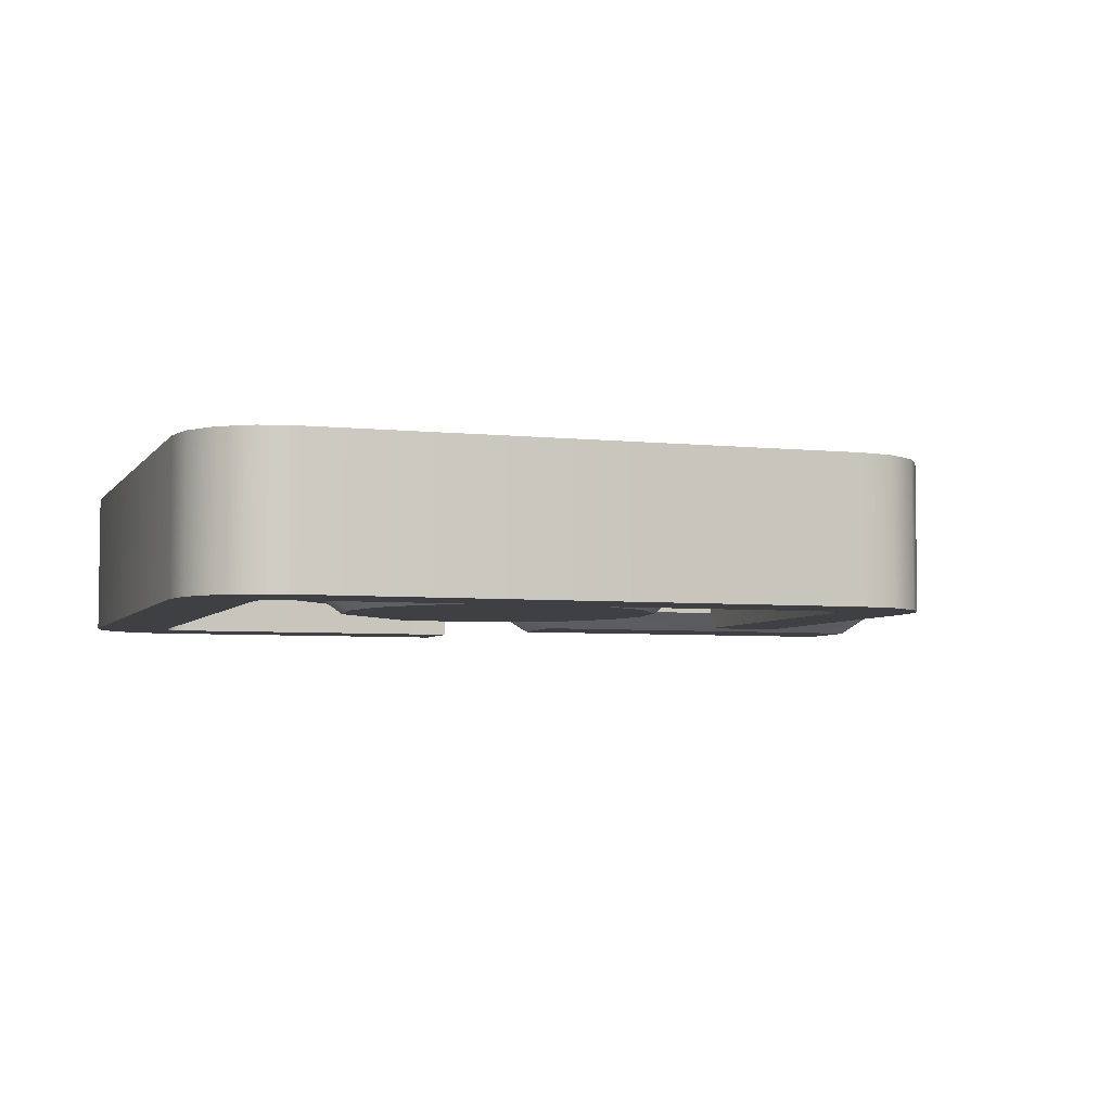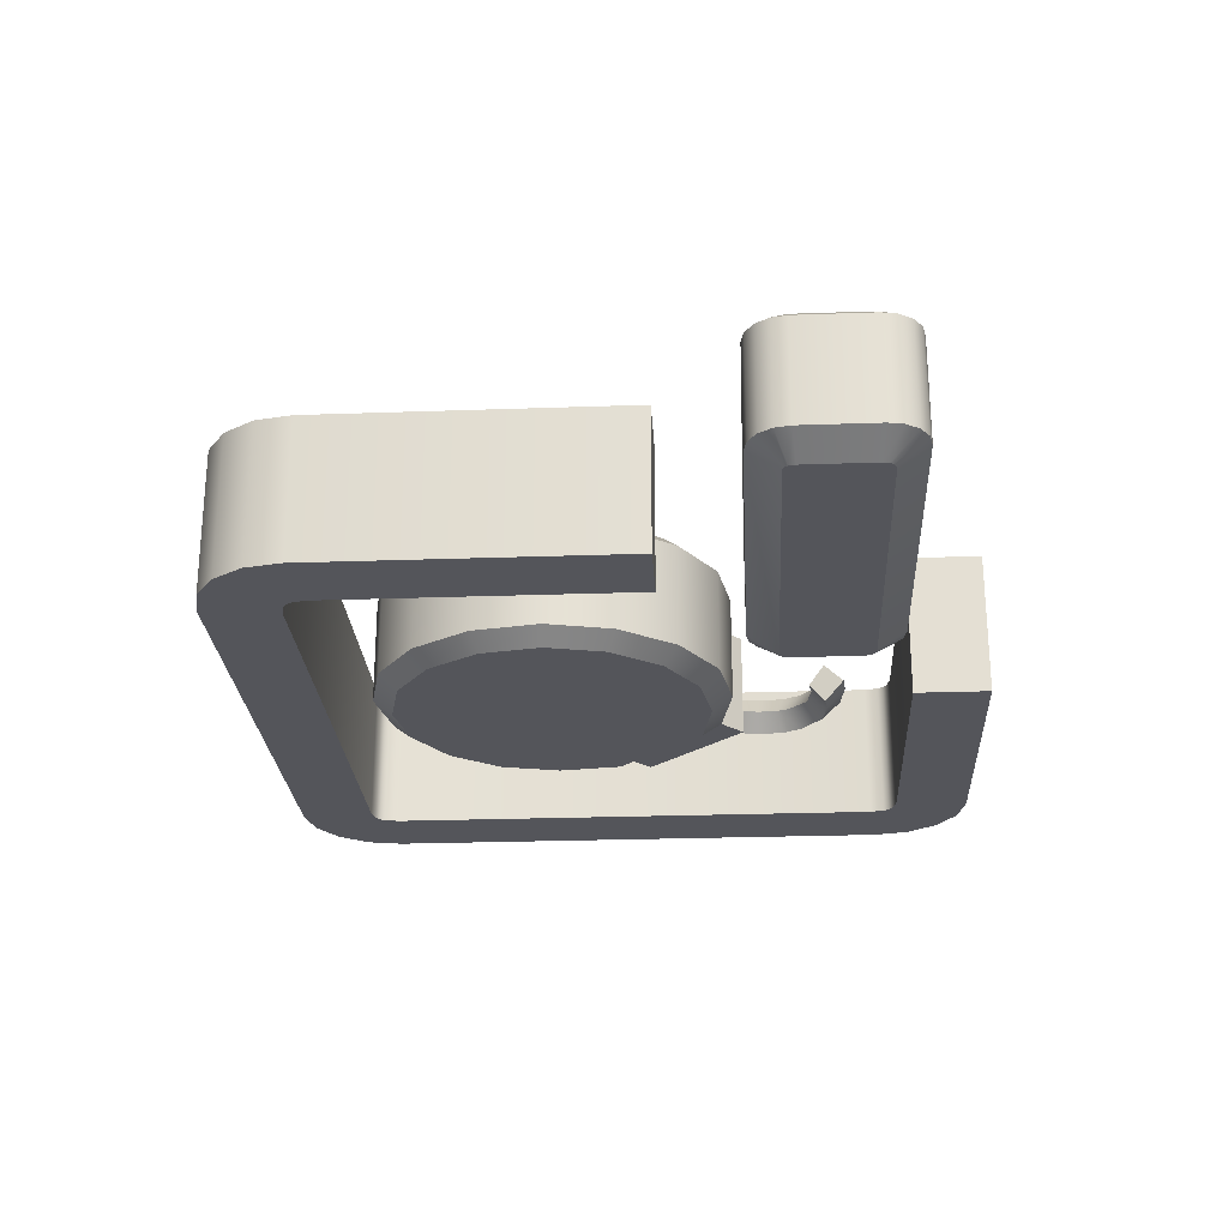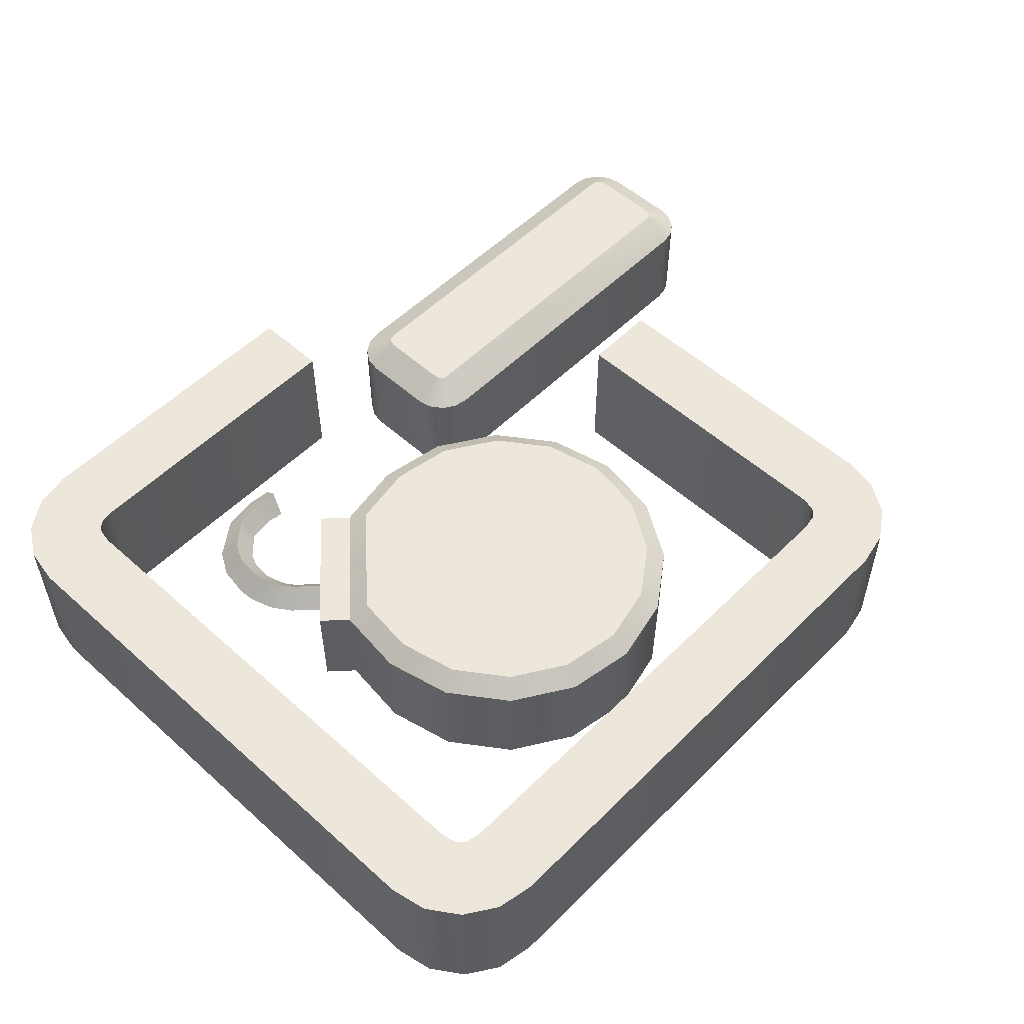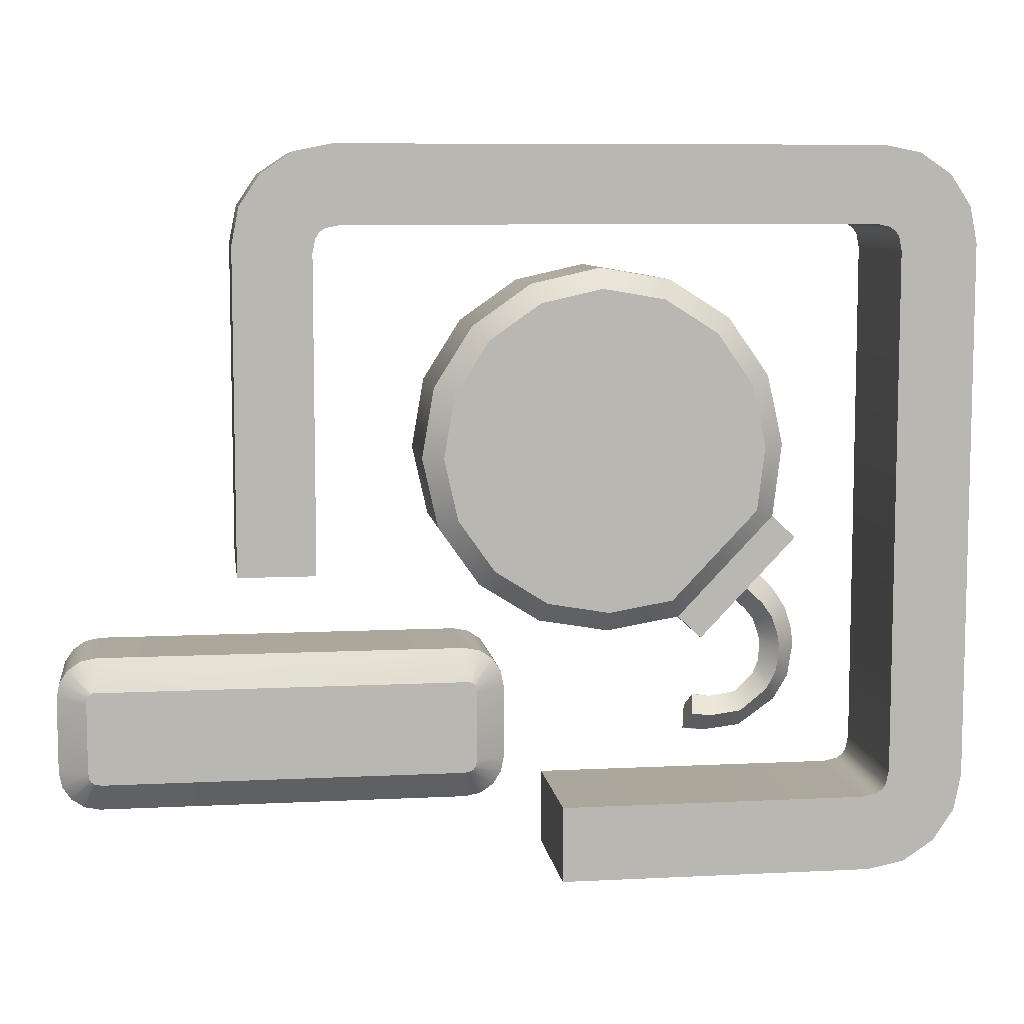
<metadata>
{"format":"obj","ext":"obj","renderer":"f3d","projection":"perspective","resolution":1024,"background":"white","views":[{"elev":-4.9,"azim":-18.8,"up":"+Y"},{"elev":-24.9,"azim":93.3,"up":"+Y"},{"elev":53.8,"azim":-46.4,"up":"+Y"},{"elev":8.2,"azim":172.1,"up":"+Z"}]}
</metadata>
<code>
o BombDown
v 0.3554 0.8485 0.2738
v 0.2635 0.8485 0.3657
v 0.3484 0.8485 0.309
v 0.3285 0.8485 0.3388
v 0.2987 0.8485 0.3587
v -0.2527 0.8485 0.3657
v -0.3446 0.8485 0.2738
v -0.2878 0.8485 0.3587
v -0.3177 0.8485 0.3388
v -0.3376 0.8485 0.309
v -0.3446 0.9885 0.2738
v -0.2527 0.9885 0.3657
v -0.3376 0.9885 0.309
v -0.3177 0.9885 0.3388
v -0.2878 0.9885 0.3587
v -0.2527 0.9885 -0.3343
v -0.3446 0.9885 -0.2424
v -0.2878 0.9885 -0.3273
v -0.3177 0.9885 -0.3074
v -0.3376 0.9885 -0.2776
v 0.2635 0.9885 0.3657
v 0.3554 0.9885 0.2738
v 0.2987 0.9885 0.3587
v 0.3285 0.9885 0.3388
v 0.3484 0.9885 0.309
v -0.3446 0.8485 -0.2424
v -0.2527 0.8485 -0.3343
v -0.3376 0.8485 -0.2776
v -0.3177 0.8485 -0.3074
v -0.2878 0.8485 -0.3273
v 0.3554 0.8485 -0.03073
v 0.3554 0.9885 -0.03073
v 0.04985 0.8485 -0.3343
v 0.04985 0.9885 -0.3343
v 0.2823 0.8485 0.2666
v 0.2563 0.8485 0.2926
v 0.2795 0.8485 0.2804
v 0.2757 0.8485 0.286
v 0.2701 0.8485 0.2898
v -0.2455 0.8485 0.2926
v -0.2714 0.8485 0.2666
v -0.2593 0.8485 0.2898
v -0.2649 0.8485 0.286
v -0.2687 0.8485 0.2804
v -0.2714 0.9885 0.2666
v -0.2455 0.9885 0.2926
v -0.2687 0.9885 0.2804
v -0.2649 0.9885 0.286
v -0.2593 0.9885 0.2898
v -0.2455 0.9885 -0.2611
v -0.2714 0.9885 -0.2352
v -0.2593 0.9885 -0.2584
v -0.2649 0.9885 -0.2546
v -0.2687 0.9885 -0.249
v 0.2563 0.9885 0.2926
v 0.2823 0.9885 0.2666
v 0.2701 0.9885 0.2898
v 0.2757 0.9885 0.286
v 0.2795 0.9885 0.2804
v -0.2714 0.8485 -0.2352
v -0.2455 0.8485 -0.2611
v -0.2687 0.8485 -0.249
v -0.2649 0.8485 -0.2546
v -0.2593 0.8485 -0.2584
v 0.2823 0.8485 -0.03073
v 0.2823 0.9885 -0.03073
v 0.04985 0.8485 -0.2611
v 0.04985 0.9885 -0.2611
v 0.1323 0.8511 -0.1466
v 0.1381 0.8511 -0.1359
v 0.1354 0.8511 -0.1378
v 0.1335 0.8511 -0.1405
v 0.1323 0.8511 -0.2119
v 0.1441 0.8511 -0.2237
v 0.1335 0.8511 -0.2179
v 0.1354 0.8511 -0.2207
v 0.1381 0.8511 -0.2225
v 0.4838 0.8511 -0.2237
v 0.4956 0.8511 -0.2119
v 0.4898 0.8511 -0.2225
v 0.4926 0.8511 -0.2207
v 0.4944 0.8511 -0.2179
v 0.4956 0.8511 -0.1466
v 0.4944 0.8511 -0.1405
v 0.4926 0.8511 -0.1378
v 0.4898 0.8511 -0.1359
v 0.1272 0.8698 -0.1096
v 0.1414 0.8698 -0.1068
v 0.1152 0.8698 -0.1176
v 0.1072 0.8698 -0.1296
v 0.1044 0.8698 -0.1438
v 0.1414 0.8698 -0.2517
v 0.1272 0.8698 -0.2489
v 0.1152 0.8698 -0.2408
v 0.1072 0.8698 -0.2288
v 0.1044 0.8698 -0.2147
v 0.4865 0.8698 -0.1068
v 0.5007 0.8698 -0.1096
v 0.5127 0.8698 -0.1176
v 0.5207 0.8698 -0.1296
v 0.5236 0.8698 -0.1438
v 0.5007 0.8698 -0.2489
v 0.4865 0.8698 -0.2517
v 0.5127 0.8698 -0.2408
v 0.5207 0.8698 -0.2288
v 0.5236 0.8698 -0.2147
v 0.1323 0.9858 -0.1466
v 0.1381 0.9858 -0.1359
v 0.1354 0.9858 -0.1378
v 0.1335 0.9858 -0.1405
v 0.1323 0.9858 -0.2119
v 0.1441 0.9858 -0.2237
v 0.1335 0.9858 -0.2179
v 0.1354 0.9858 -0.2207
v 0.1381 0.9858 -0.2225
v 0.4838 0.9858 -0.2237
v 0.4956 0.9858 -0.2119
v 0.4898 0.9858 -0.2225
v 0.4926 0.9858 -0.2207
v 0.4944 0.9858 -0.2179
v 0.4956 0.9858 -0.1466
v 0.4944 0.9858 -0.1405
v 0.4926 0.9858 -0.1378
v 0.4898 0.9858 -0.1359
v 0.1272 0.9671 -0.1096
v 0.1414 0.9671 -0.1068
v 0.1152 0.9671 -0.1176
v 0.1072 0.9671 -0.1296
v 0.1044 0.9671 -0.1438
v 0.1414 0.9671 -0.2517
v 0.1272 0.9671 -0.2489
v 0.1152 0.9671 -0.2408
v 0.1072 0.9671 -0.2288
v 0.1044 0.9671 -0.2147
v 0.4865 0.9671 -0.1068
v 0.5007 0.9671 -0.1096
v 0.5127 0.9671 -0.1176
v 0.5207 0.9671 -0.1296
v 0.5236 0.9671 -0.1438
v 0.5007 0.9671 -0.2489
v 0.4865 0.9671 -0.2517
v 0.5127 0.9671 -0.2408
v 0.5207 0.9671 -0.2288
v 0.5236 0.9671 -0.2147
v 0.1414 0.9185 -0.1068
v 0.1272 0.9185 -0.1096
v 0.1152 0.9185 -0.1176
v 0.1072 0.9185 -0.1296
v 0.1044 0.9185 -0.1438
v 0.1414 0.9185 -0.2517
v 0.1272 0.9185 -0.2489
v 0.1152 0.9185 -0.2408
v 0.1072 0.9185 -0.2288
v 0.1044 0.9185 -0.2147
v 0.4865 0.9185 -0.1068
v 0.5007 0.9185 -0.1096
v 0.5127 0.9185 -0.1176
v 0.5207 0.9185 -0.1296
v 0.5236 0.9185 -0.1438
v 0.4865 0.9185 -0.2517
v 0.5007 0.9185 -0.2489
v 0.5127 0.9185 -0.2408
v 0.5207 0.9185 -0.2288
v 0.5236 0.9185 -0.2147
v -0.1492 0.969 0.1496
v -0.1103 0.969 0.2047
v -0.05337 0.969 0.2407
v 0.01304 0.969 0.2522
v 0.0788 0.969 0.2374
v 0.1339 0.969 0.1986
v 0.1699 0.969 0.1416
v 0.1814 0.969 0.07519
v 0.1666 0.969 0.009429
v 0.1278 0.969 -0.04566
v 0.07084 0.969 -0.0817
v 0.004427 0.969 -0.0932
v -0.06451 0.969 -0.08142
v -0.1101 0.969 -0.03353
v -0.1556 0.969 0.01437
v -0.164 0.969 0.0838
v -0.1325 0.969 -0.05487
v -0.08694 0.969 -0.1028
v -0.1781 0.969 -0.006973
v -0.1311 0.9837 0.1419
v -0.1442 0.9837 0.0836
v -0.09662 0.9837 0.1908
v -0.04608 0.9837 0.2228
v 0.01285 0.9837 0.233
v 0.0712 0.9837 0.2199
v 0.1201 0.9837 0.1854
v 0.1521 0.9837 0.1349
v 0.1623 0.9837 0.07595
v 0.1491 0.9837 0.0176
v 0.1147 0.9837 -0.03128
v 0.06413 0.9837 -0.06326
v 0.005204 0.9837 -0.07346
v -0.05596 0.9837 -0.06301
v -0.09639 0.9837 -0.02051
v -0.1368 0.9837 0.02198
v -0.06472 0.9837 0.009621
v -0.02476 0.9837 0.04764
v 0.02034 0.9837 0.09053
v 0.0637 0.9837 0.1318
v 0.09872 0.9837 0.1651
v -0.1325 0.9371 -0.05487
v -0.1445 0.9371 -0.06626
v -0.1553 0.9371 -0.07649
v -0.165 0.9371 -0.09015
v -0.1712 0.9371 -0.1082
v -0.1729 0.9371 -0.12
v -0.1701 0.9371 -0.1448
v -0.1609 0.9371 -0.1623
v -0.1349 0.9371 -0.1834
v -0.105 0.9371 -0.1875
v -0.08093 0.9181 -0.2039
v -0.08638 0.9181 -0.1849
v -0.08638 0.9381 -0.1849
v -0.09087 0.9181 -0.1693
v -0.08093 0.9181 -0.2039
v -0.08638 0.9181 -0.1849
v -0.08638 0.9381 -0.1849
v -0.09087 0.9181 -0.1693
v -0.1492 0.9185 0.1496
v -0.1103 0.9185 0.2047
v -0.05337 0.9185 0.2407
v 0.01304 0.9185 0.2522
v 0.0788 0.9185 0.2374
v 0.1339 0.9185 0.1986
v 0.1699 0.9185 0.1416
v 0.1814 0.9185 0.07519
v 0.1666 0.9185 0.009429
v 0.1278 0.9185 -0.04566
v 0.07084 0.9185 -0.0817
v 0.004427 0.9185 -0.0932
v -0.06451 0.9185 -0.08142
v -0.1556 0.9185 0.01437
v -0.164 0.9185 0.0838
v -0.1492 0.8679 0.1496
v -0.1103 0.8679 0.2047
v -0.05337 0.8679 0.2407
v 0.01304 0.8679 0.2522
v 0.0788 0.8679 0.2374
v 0.1339 0.8679 0.1986
v 0.1699 0.8679 0.1416
v 0.1814 0.8679 0.07519
v 0.1666 0.8679 0.009429
v 0.1278 0.8679 -0.04566
v 0.07084 0.8679 -0.0817
v 0.004427 0.8679 -0.0932
v -0.06451 0.8679 -0.08142
v -0.1101 0.8679 -0.03353
v -0.1556 0.8679 0.01437
v -0.164 0.8679 0.0838
v -0.1325 0.9185 -0.05487
v -0.08694 0.9185 -0.1028
v -0.1781 0.9185 -0.006973
v -0.1325 0.8679 -0.05487
v -0.08694 0.8679 -0.1028
v -0.1781 0.8679 -0.006973
v -0.1311 0.8532 0.1419
v -0.1442 0.8532 0.0836
v -0.09662 0.8532 0.1908
v -0.04608 0.8532 0.2228
v 0.01285 0.8532 0.233
v 0.0712 0.8532 0.2199
v 0.1201 0.8532 0.1854
v 0.1521 0.8532 0.1349
v 0.1623 0.8532 0.07595
v 0.1491 0.8532 0.0176
v 0.1147 0.8532 -0.03128
v 0.06413 0.8532 -0.06326
v 0.005204 0.8532 -0.07346
v -0.05596 0.8532 -0.06301
v -0.09639 0.8532 -0.02051
v -0.1368 0.8532 0.02198
v -0.06472 0.8532 0.009621
v -0.02476 0.8532 0.04764
v 0.02034 0.8532 0.09053
v 0.0637 0.8532 0.1318
v 0.09872 0.8532 0.1651
v -0.1325 0.8999 -0.05487
v -0.1453 0.9185 -0.0414
v -0.122 0.9185 -0.06596
v -0.1573 0.9185 -0.0528
v -0.1445 0.9185 -0.06626
v -0.1445 0.8999 -0.06626
v -0.1339 0.9185 -0.07735
v -0.1704 0.9185 -0.06571
v -0.1553 0.9185 -0.07649
v -0.1553 0.8999 -0.07649
v -0.1428 0.9185 -0.08538
v -0.1826 0.9185 -0.08418
v -0.165 0.9185 -0.09015
v -0.165 0.8999 -0.09015
v -0.1505 0.9185 -0.09506
v -0.1896 0.9185 -0.1055
v -0.1712 0.9185 -0.1082
v -0.1712 0.8999 -0.1082
v -0.156 0.9185 -0.1104
v -0.1914 0.9185 -0.1221
v -0.1729 0.9185 -0.12
v -0.1729 0.8999 -0.12
v -0.1577 0.9185 -0.1183
v -0.1865 0.9185 -0.1535
v -0.1701 0.9185 -0.1448
v -0.1701 0.8999 -0.1448
v -0.1566 0.9185 -0.1376
v -0.1725 0.9185 -0.1767
v -0.1609 0.9185 -0.1623
v -0.1609 0.8999 -0.1623
v -0.1513 0.9185 -0.1504
v -0.1374 0.9185 -0.2018
v -0.1349 0.9185 -0.1834
v -0.1349 0.8999 -0.1834
v -0.1329 0.9185 -0.1682
v -0.1025 0.9185 -0.2059
v -0.105 0.9185 -0.1875
v -0.105 0.8999 -0.1875
v -0.1071 0.9185 -0.1723
v -0.08093 0.9188 -0.2039
v -0.08638 0.9188 -0.1849
v -0.08638 0.8988 -0.1849
v -0.09087 0.9188 -0.1693
v -0.08093 0.9188 -0.2039
v -0.08638 0.9188 -0.1849
v -0.08638 0.8988 -0.1849
v -0.09087 0.9188 -0.1693
f 33 27 16 34
f 11 17 26 7
f 6 12 15 8
f 8 15 14 9
f 9 14 13 10
f 10 13 11 7
f 16 27 30 18
f 18 30 29 19
f 19 29 28 20
f 20 28 26 17
f 21 2 5 23
f 23 5 4 24
f 24 4 3 25
f 25 3 1 22
f 6 2 21 12
f 1 31 32 22
f 67 68 50 61
f 45 41 60 51
f 40 42 49 46
f 42 43 48 49
f 43 44 47 48
f 44 41 45 47
f 50 52 64 61
f 52 53 63 64
f 53 54 62 63
f 54 51 60 62
f 55 57 39 36
f 57 58 38 39
f 58 59 37 38
f 59 56 35 37
f 40 46 55 36
f 35 56 66 65
f 6 8 42 40
f 15 12 46 49
f 8 9 43 42
f 14 15 49 48
f 9 10 44 43
f 13 14 48 47
f 10 7 41 44
f 11 13 47 45
f 16 18 52 50
f 30 27 61 64
f 18 19 53 52
f 29 30 64 63
f 19 20 54 53
f 28 29 63 62
f 20 17 51 54
f 26 28 62 60
f 21 23 57 55
f 5 2 36 39
f 23 24 58 57
f 4 5 39 38
f 24 25 59 58
f 3 4 38 37
f 25 22 56 59
f 1 3 37 35
f 2 6 40 36
f 12 21 55 46
f 22 32 66 56
f 17 11 45 51
f 7 26 60 41
f 27 33 67 61
f 31 1 35 65
f 32 31 65 66
f 34 16 50 68
f 33 34 68 67
f 149 154 96 91
f 150 92 93 151
f 151 93 94 152
f 152 94 95 153
f 153 95 96 154
f 155 97 98 156
f 156 98 99 157
f 157 99 100 158
f 158 100 101 159
f 71 72 69 73 75 76 77 74 78 80 81 82 79 83 84 85 86 70
f 150 160 103 92
f 155 145 88 97
f 70 86 97 88
f 70 88 87
f 71 70 87 89
f 72 71 89 90
f 69 72 90 91
f 74 77 93 92
f 77 76 94 93
f 76 75 95 94
f 75 73 96 95
f 86 98 97
f 86 85 99 98
f 85 84 100 99
f 84 83 101 100
f 80 78 103 102
f 81 80 102 104
f 82 81 104 105
f 79 82 105 106
f 73 69 91 96
f 83 79 106 101
f 92 103 78 74
f 90 148 149 91
f 89 147 148 90
f 87 146 147 89
f 88 145 146 87
f 105 163 164 106
f 104 162 163 105
f 102 161 162 104
f 103 160 161 102
f 101 106 164 159
f 149 129 134 154
f 150 151 131 130
f 151 152 132 131
f 152 153 133 132
f 153 154 134 133
f 155 156 136 135
f 156 157 137 136
f 157 158 138 137
f 158 159 139 138
f 109 108 124 123 122 121 117 120 119 118 116 112 115 114 113 111 107 110
f 150 130 141 160
f 155 135 126 145
f 108 126 135 124
f 108 125 126
f 109 127 125 108
f 110 128 127 109
f 107 129 128 110
f 112 130 131 115
f 115 131 132 114
f 114 132 133 113
f 113 133 134 111
f 124 135 136
f 124 136 137 123
f 123 137 138 122
f 122 138 139 121
f 118 140 141 116
f 119 142 140 118
f 120 143 142 119
f 117 144 143 120
f 111 134 129 107
f 121 139 144 117
f 130 112 116 141
f 128 129 149 148
f 127 128 148 147
f 125 127 147 146
f 126 125 146 145
f 143 144 164 163
f 142 143 163 162
f 140 142 162 161
f 141 140 161 160
f 139 159 164 144
f 227 226 168 169
f 235 234 176 177
f 228 227 169 170
f 229 228 170 171
f 235 177 182 255
f 230 229 171 172
f 223 237 180 165
f 237 236 179 180
f 231 230 172 173
f 224 223 165 166
f 232 231 173 174
f 225 224 166 167
f 233 232 174 175
f 226 225 167 168
f 234 233 175 176
f 175 174 194 195
f 167 166 186 187
f 174 173 193 194
f 166 165 184 186
f 173 172 192 193
f 180 179 199 185
f 165 180 185 184
f 172 171 191 192
f 179 178 198 199
f 171 170 190 191
f 178 177 197 198
f 170 169 189 190
f 256 282 205 181 183
f 177 178 181 182
f 178 179 183 181
f 179 236 256 183
f 199 198 200 185
f 198 197 196 200
f 185 200 201 184
f 200 196 195 201
f 184 201 202 186
f 201 195 194 202
f 186 202 203 187
f 202 194 193 203
f 187 203 204 188
f 203 193 192 204
f 188 204 190 189
f 204 192 191 190
f 168 167 187 188
f 176 175 195 196
f 169 168 188 189
f 177 176 196 197
f 205 282 284 206
f 205 283 255 182 181
f 206 284 288 207
f 287 206 207 291
f 283 205 206 287
f 295 208 209 299
f 291 207 208 295
f 207 288 292 208
f 209 296 300 210
f 299 209 210 303
f 208 292 296 209
f 303 210 211 307
f 211 304 308 212
f 307 211 212 311
f 210 300 304 211
f 212 308 312 213
f 311 212 213 315
f 315 213 214 319
f 214 316 215 217
f 319 214 217 218
f 213 312 316 214
f 216 218 217
f 217 215 216
f 316 317 216 215
f 317 319 218 216
f 217 215 219 221
f 215 216 220 219
f 216 218 222 220
f 217 216 220 221
f 218 217 221 222
f 227 242 241 226
f 235 250 249 234
f 228 243 242 227
f 229 244 243 228
f 235 255 258 250
f 230 245 244 229
f 223 238 253 237
f 237 253 252 236
f 231 246 245 230
f 224 239 238 223
f 232 247 246 231
f 225 240 239 224
f 233 248 247 232
f 226 241 240 225
f 234 249 248 233
f 248 271 270 247
f 240 263 262 239
f 247 270 269 246
f 239 262 260 238
f 246 269 268 245
f 253 261 275 252
f 238 260 261 253
f 245 268 267 244
f 252 275 274 251
f 244 267 266 243
f 251 274 273 250
f 243 266 265 242
f 254 285 287 283
f 256 259 257 281 282
f 250 258 257 251
f 282 254 256
f 251 257 259 252
f 252 259 256 236
f 275 261 276 274
f 274 276 272 273
f 261 260 277 276
f 276 277 271 272
f 260 262 278 277
f 277 278 270 271
f 262 263 279 278
f 278 279 269 270
f 263 264 280 279
f 279 280 268 269
f 264 265 266 280
f 280 266 267 268
f 241 264 263 240
f 249 272 271 248
f 242 265 264 241
f 250 273 272 249
f 281 286 284 282
f 281 257 258 255 283
f 286 290 288 284
f 287 291 290 286
f 282 284 285 254
f 283 287 286 281
f 289 293 295 291
f 288 292 293 289
f 284 288 289 285
f 285 289 291 287
f 295 299 298 294
f 293 297 299 295
f 291 295 294 290
f 290 294 292 288
f 298 302 300 296
f 299 303 302 298
f 294 298 296 292
f 292 296 297 293
f 303 307 306 302
f 301 305 307 303
f 296 300 301 297
f 297 301 303 299
f 306 310 308 304
f 307 311 310 306
f 302 306 304 300
f 300 304 305 301
f 310 314 312 308
f 311 315 314 310
f 304 308 309 305
f 305 309 311 307
f 315 319 318 314
f 313 317 319 315
f 308 312 313 309
f 309 313 315 311
f 318 322 320 316
f 319 323 322 318
f 314 318 316 312
f 312 316 317 313
f 321 322 323
f 322 321 320
f 316 320 321 317
f 317 321 323 319
f 322 326 324 320
f 320 324 325 321
f 321 325 327 323
f 322 326 325 321
f 323 327 326 322

</code>
